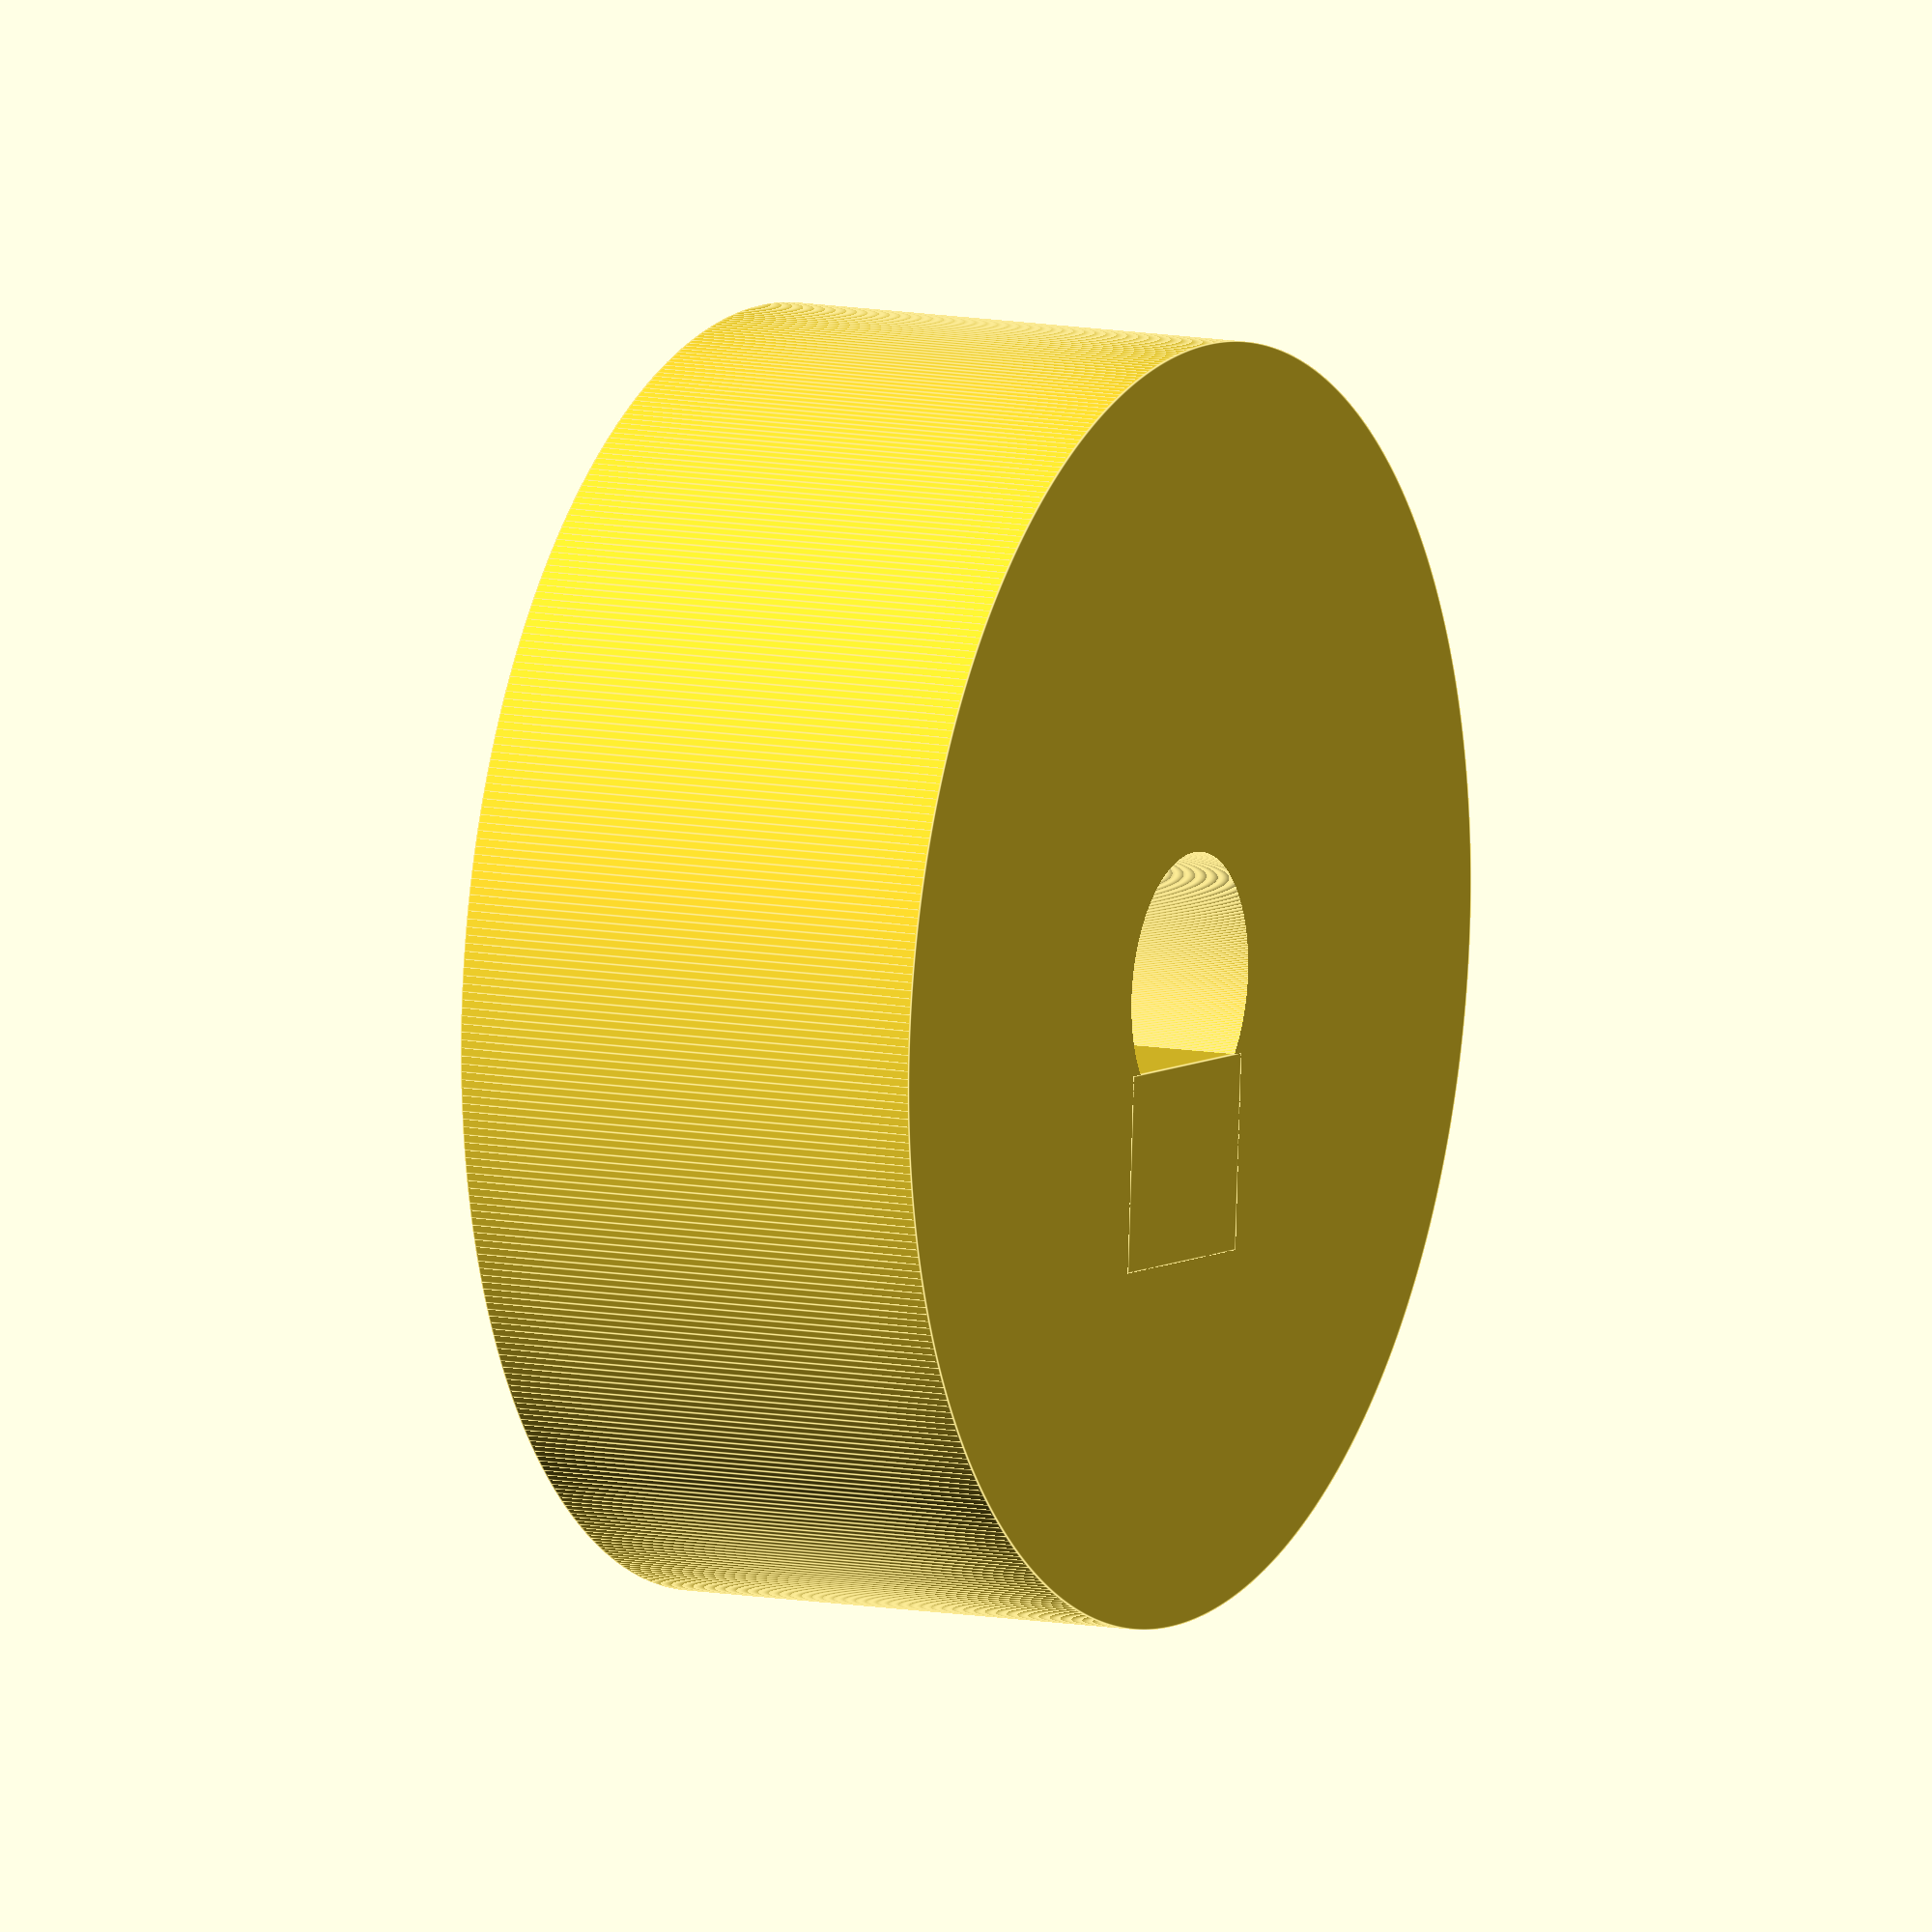
<openscad>
difference(){
    cylinder(d=26, h=10,$fn=500);
    translate([0, 0, 2]){
        cylinder(d=5.4, h=10,$fn=500);
    }
}
translate([1.6, -2.5, 0]){
    cube([4, 5, 10]);
}
</openscad>
<views>
elev=169.6 azim=273.9 roll=244.2 proj=o view=edges
</views>
